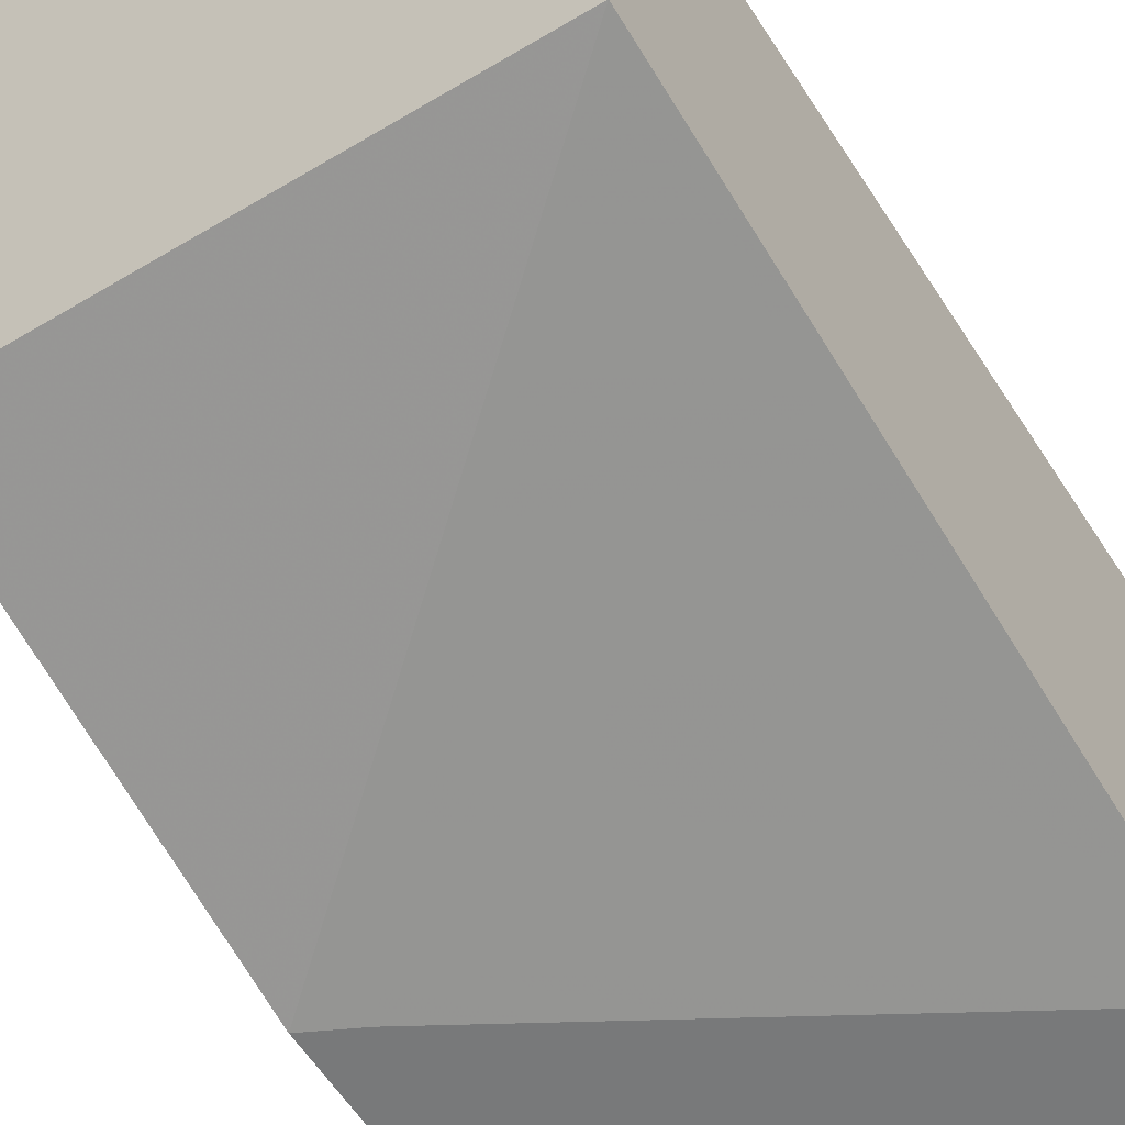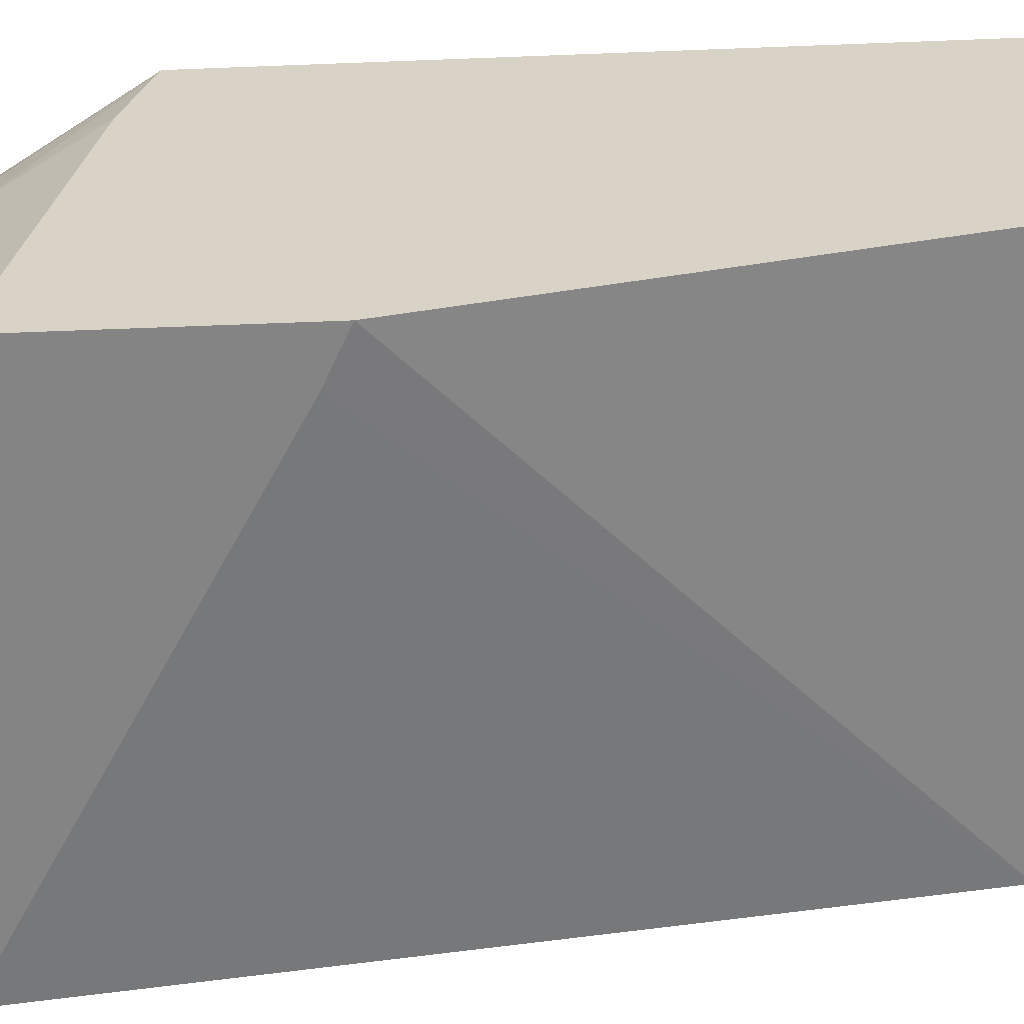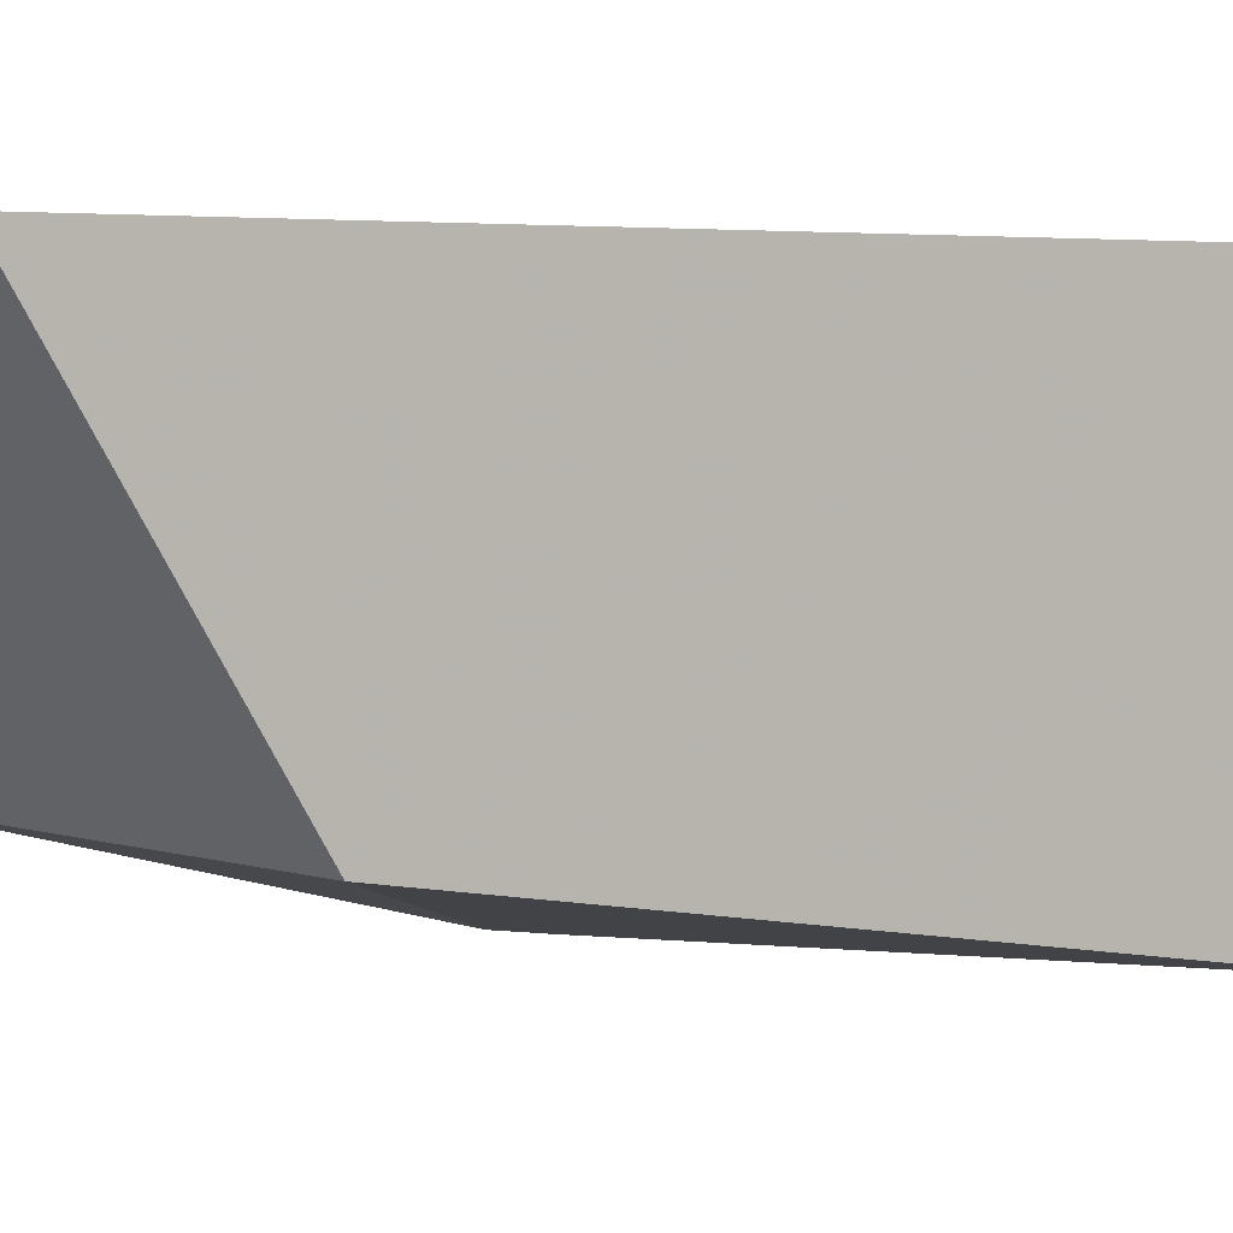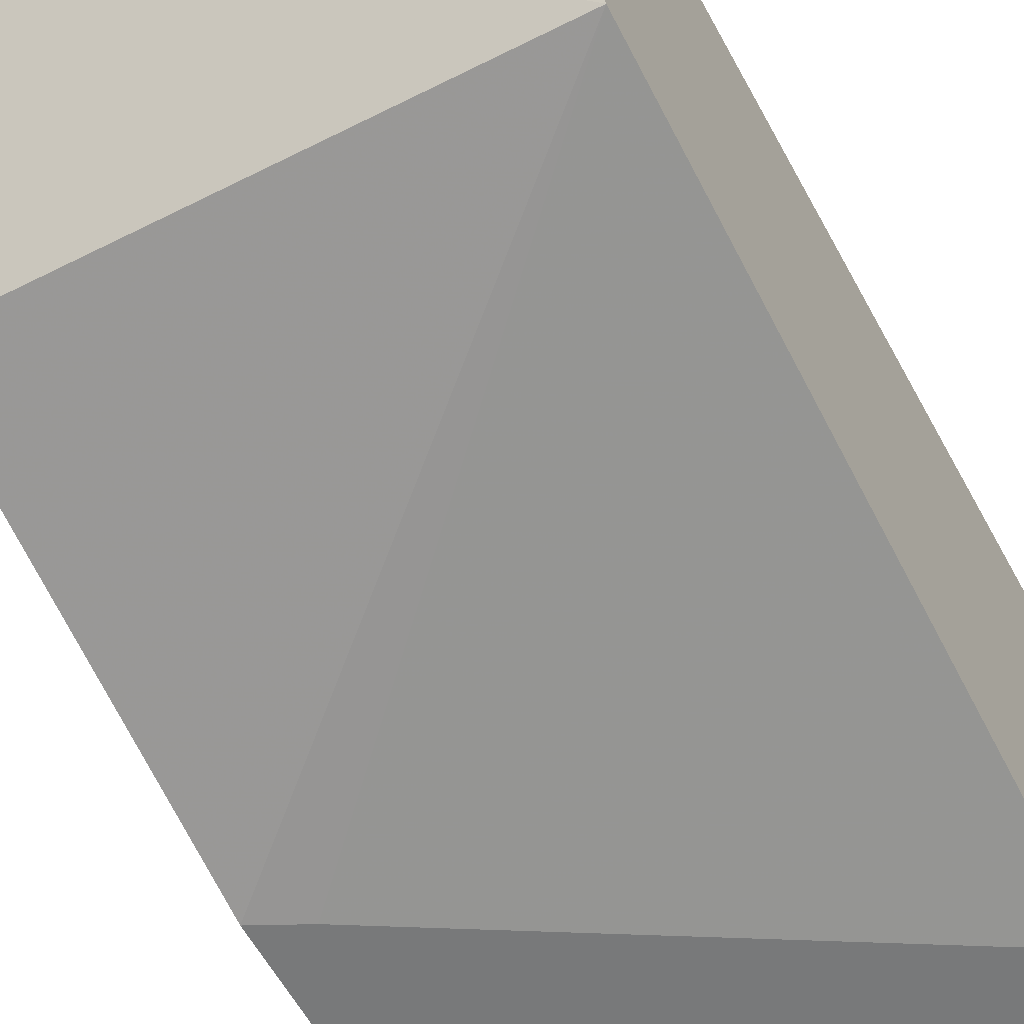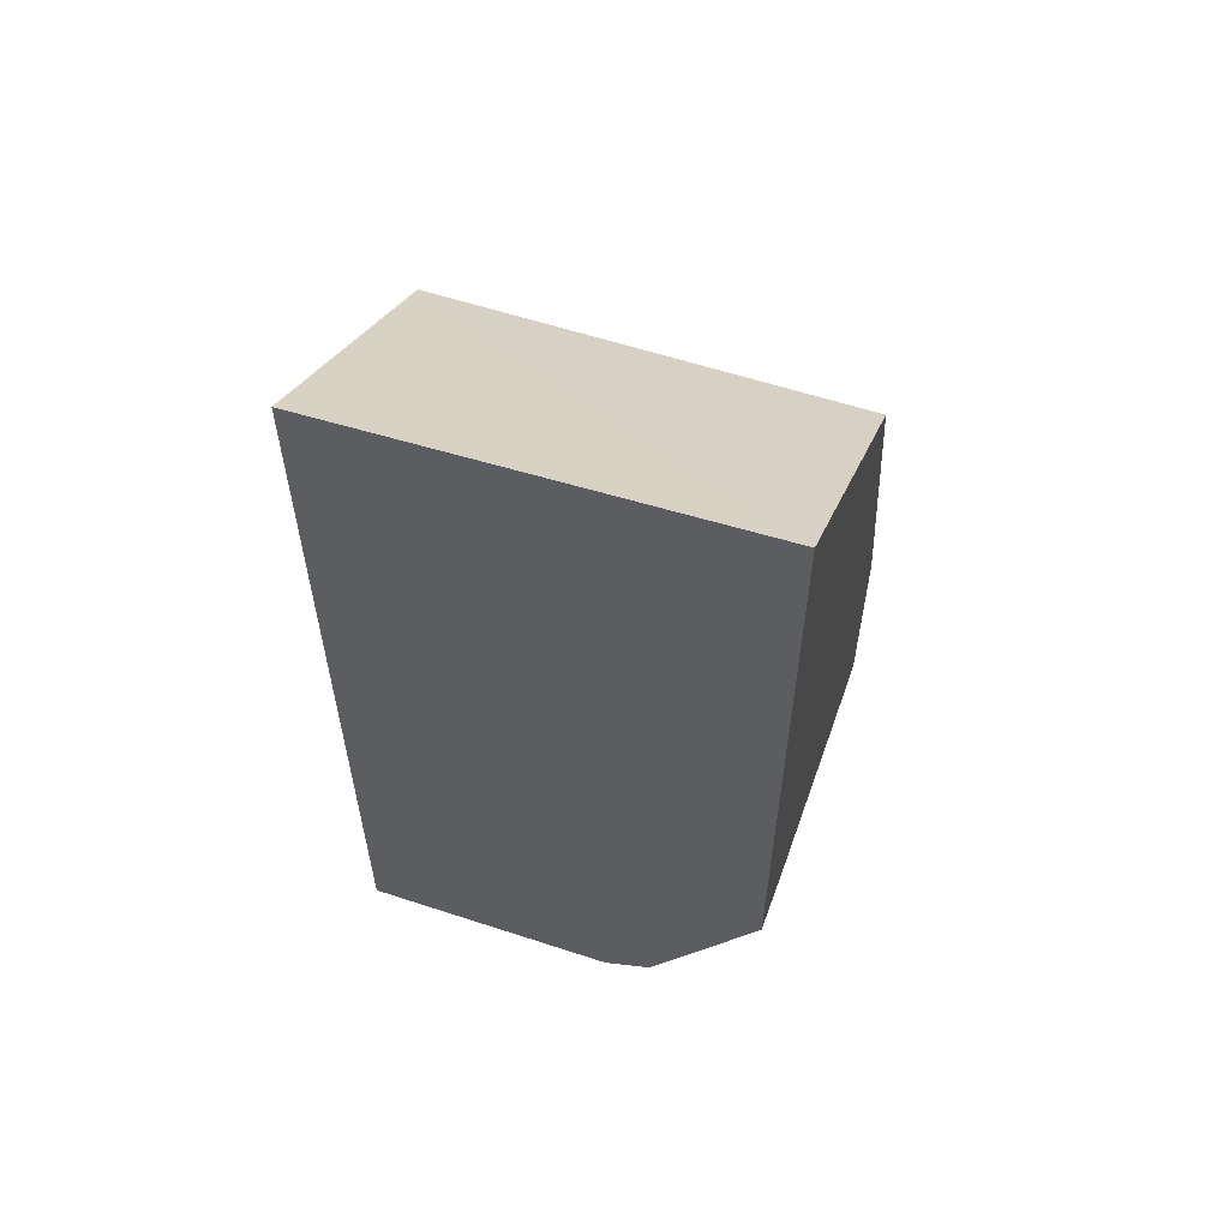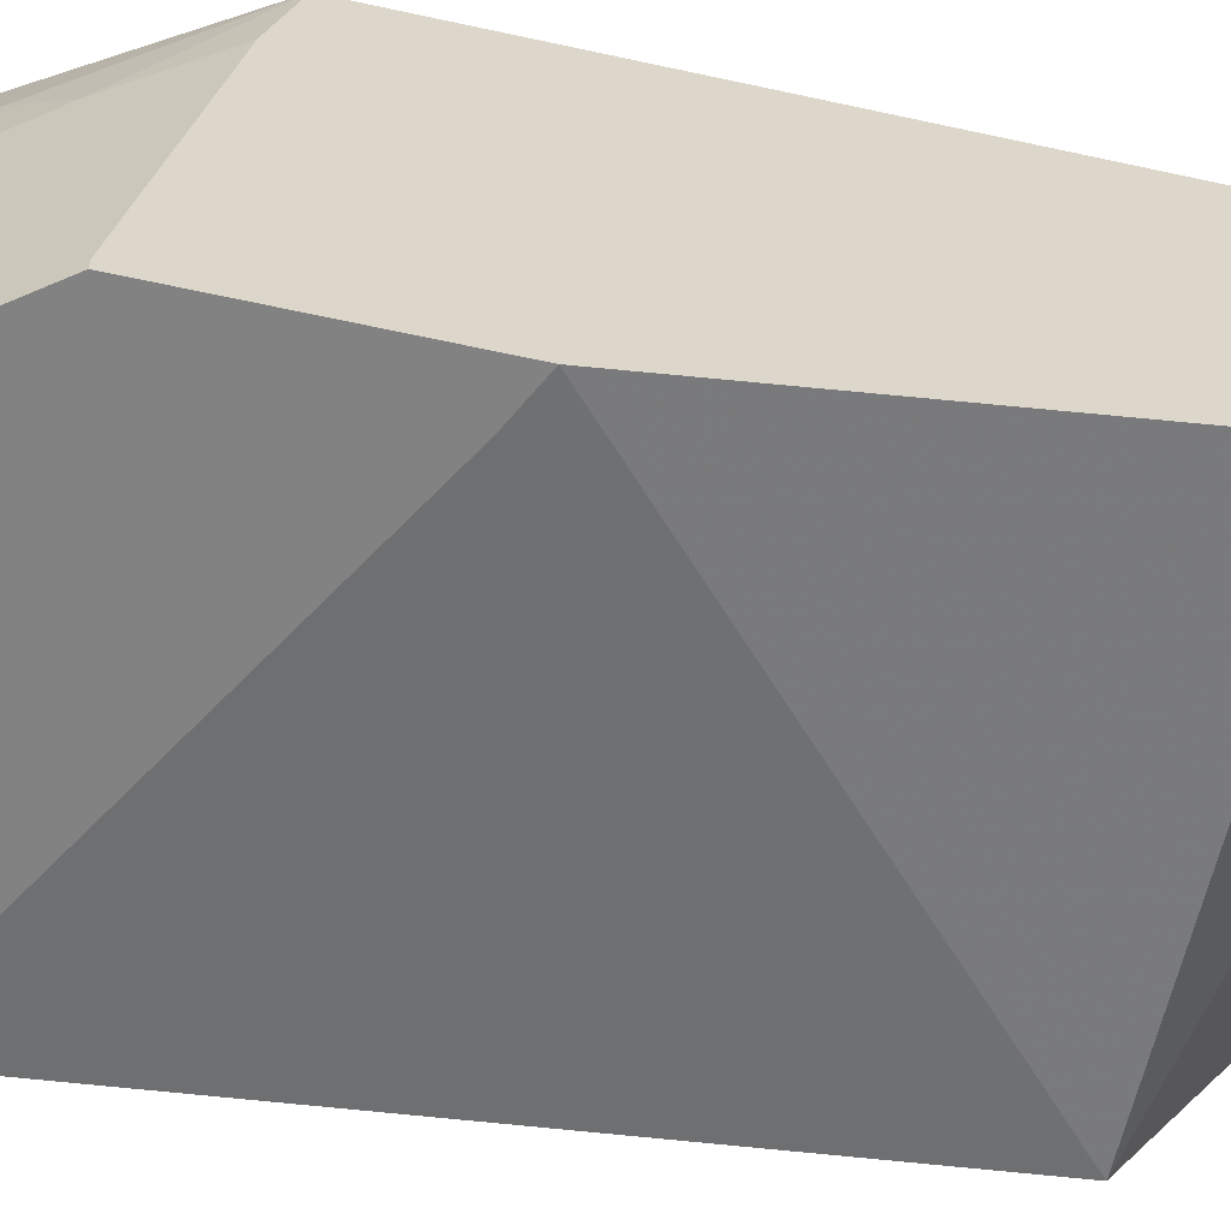
<metadata>
{"format":"obj","ext":"obj","renderer":"f3d","projection":"perspective","resolution":1024,"background":"white","views":[{"elev":-57.7,"azim":-147.9,"up":"+Z"},{"elev":-61.5,"azim":92.3,"up":"+Z"},{"elev":3.1,"azim":-127.0,"up":"+Z"},{"elev":-57.7,"azim":-152.1,"up":"+Z"},{"elev":58.7,"azim":18.7,"up":"+Y"},{"elev":-60.7,"azim":77.3,"up":"+Z"}]}
</metadata>
<code>
v 0.0851 -0.1783 0.3439
v 0.0851 -0.2294 0.2698
v -0.03221 -0.2294 0.2698
v -0.03221 -0.1823 0.3439
v 0.0851 -0.3675 0.3439
v 0.0851 -0.3318 0.2449
v 0.07419 -0.3373 0.2449
v -0.03221 -0.3995 0.2449
v -0.03221 -0.425 0.3439
v 0.05402 -0.4181 0.3439
v 0.06829 -0.4047 0.3238
v 0.07588 -0.3946 0.3137
v 0.0851 -0.3723 0.3277
v 0.0851 -0.3877 0.2449
v -0.03221 -0.4366 0.2449
v -0.03221 -0.4266 0.3357
v 1.064e-05 -0.4452 0.3035
v -0.02015 -0.425 0.3439
v 0.04047 -0.425 0.3439
v 0.0326 -0.4386 0.2449
v 0.04478 -0.4324 0.2449
v 0.04627 -0.4315 0.2449
v 0.06745 -0.4115 0.3035
v 0.0851 -0.3877 0.2477
v 0.0851 -0.3734 0.3238
v 0.06745 -0.4115 0.2449
v -0.01981 -0.4448 0.2449
v -0.03221 -0.4342 0.2723
v -0.03221 -0.4291 0.3155
v 1.064e-05 -0.4452 0.2449
v 0.01817 -0.4452 0.2449
v 0.02051 -0.4447 0.2449
v 0.02023 -0.425 0.3439
v -0.006741 -0.4317 0.3305
f 12 24 25
f 11 23 12
f 10 23 11
f 10 22 23
f 10 21 22
f 10 20 21
f 27 29 28
f 9 17 18
f 9 16 17
f 6 8 7
f 6 15 8
f 6 27 15
f 12 25 13
f 10 19 20
f 12 23 24
f 17 32 19
f 14 23 26
f 15 27 28
f 16 29 27
f 16 27 17
f 17 27 30
f 17 30 31
f 17 31 32
f 17 19 33
f 17 33 34
f 17 34 18
f 18 34 33
f 19 32 20
f 22 26 23
f 6 30 27
f 14 24 23
f 6 31 30
f 5 12 13
f 6 20 32
f 6 32 31
f 1 2 3
f 1 3 4
f 1 4 9
f 1 9 18
f 1 33 19
f 1 19 10
f 1 10 5
f 1 5 13
f 1 13 25
f 1 25 24
f 1 24 14
f 1 14 6
f 1 6 2
f 1 18 33
f 3 6 7
f 2 6 3
f 6 21 20
f 6 22 21
f 6 26 22
f 5 11 12
f 5 10 11
f 6 14 26
f 3 16 9
f 3 29 16
f 3 28 29
f 3 15 28
f 3 8 15
f 3 7 8
f 3 9 4

</code>
